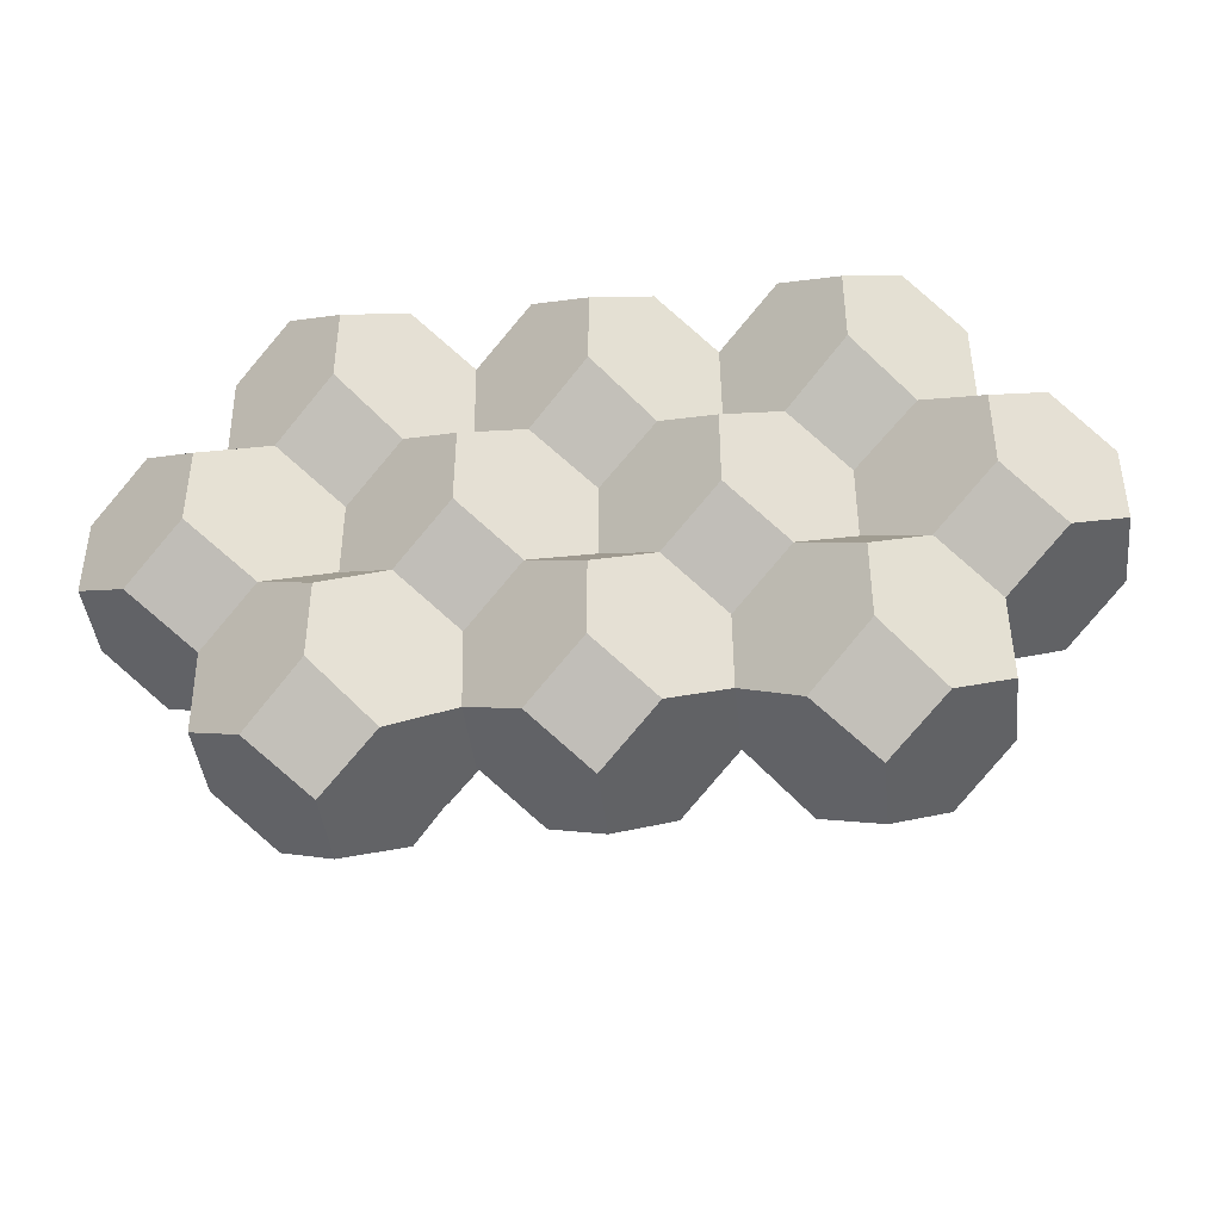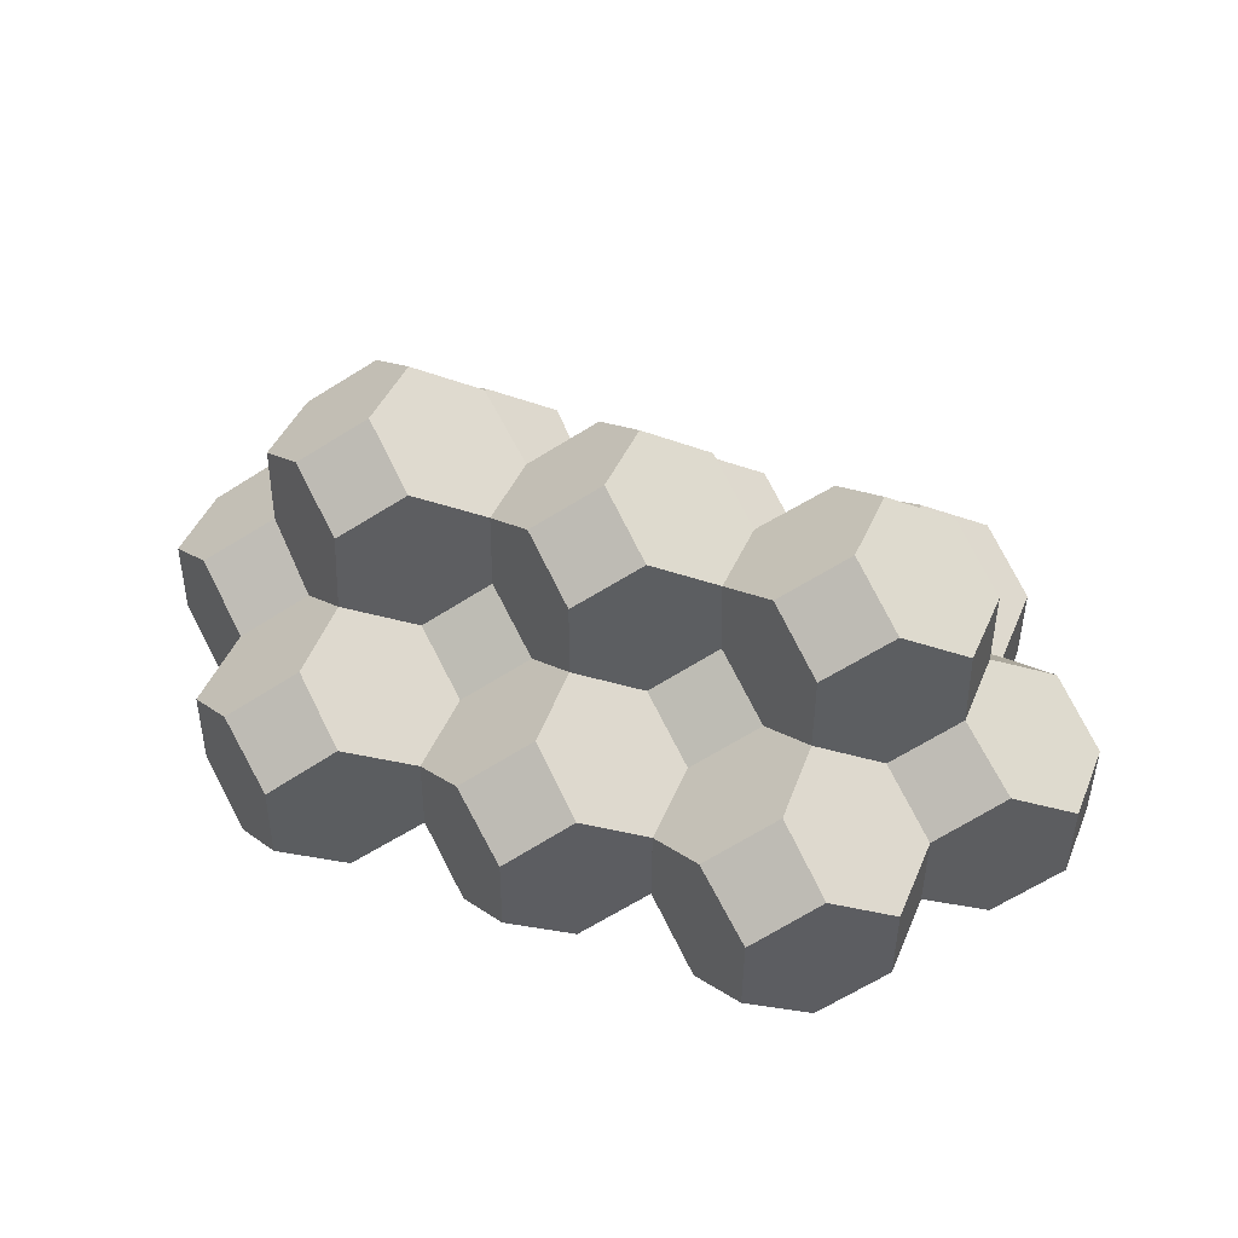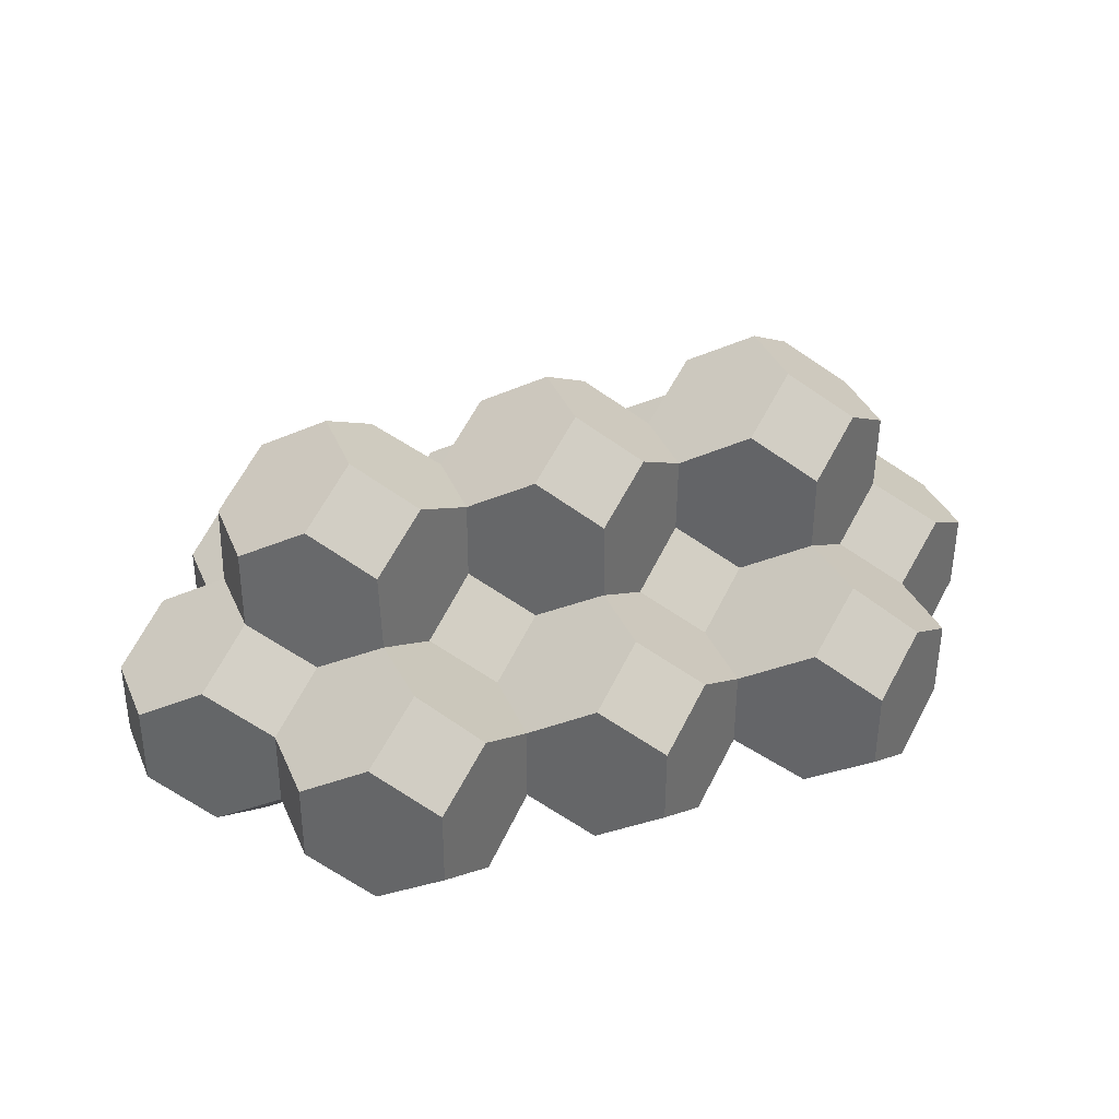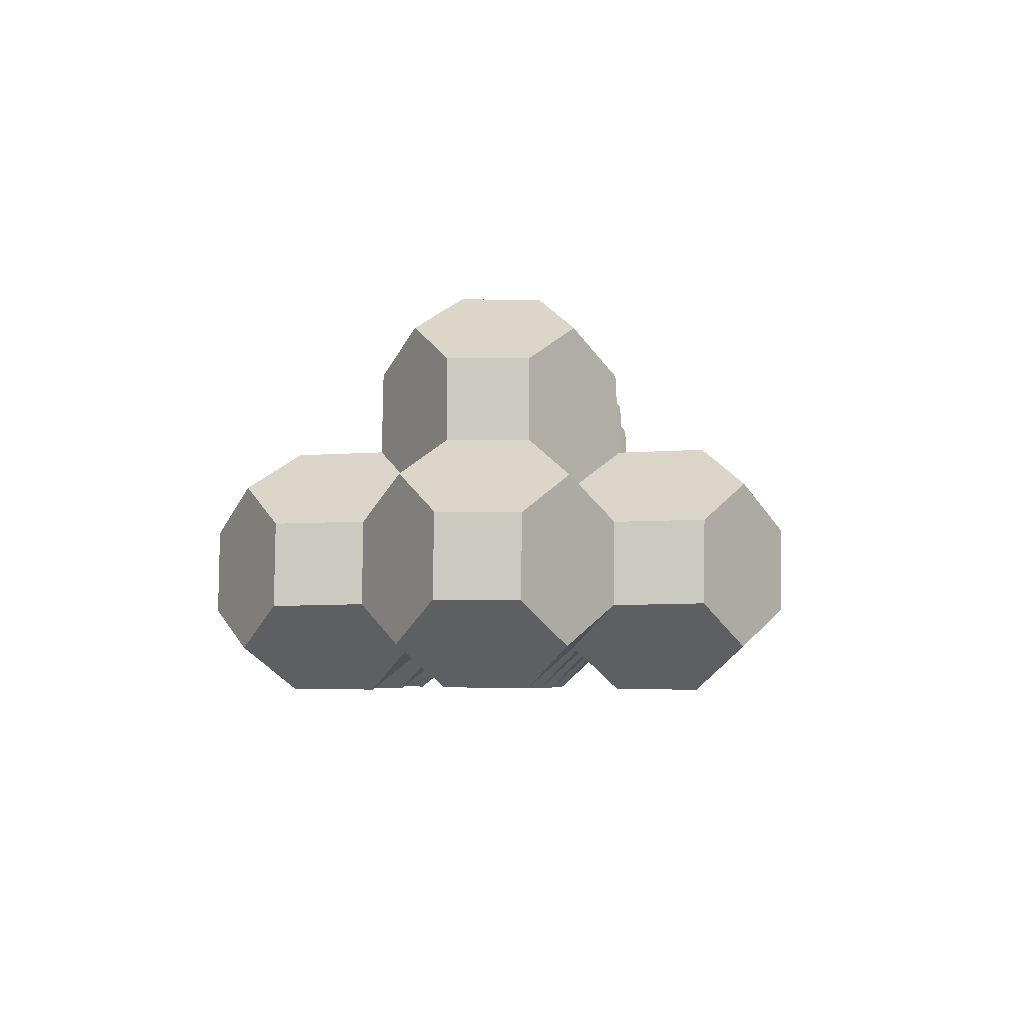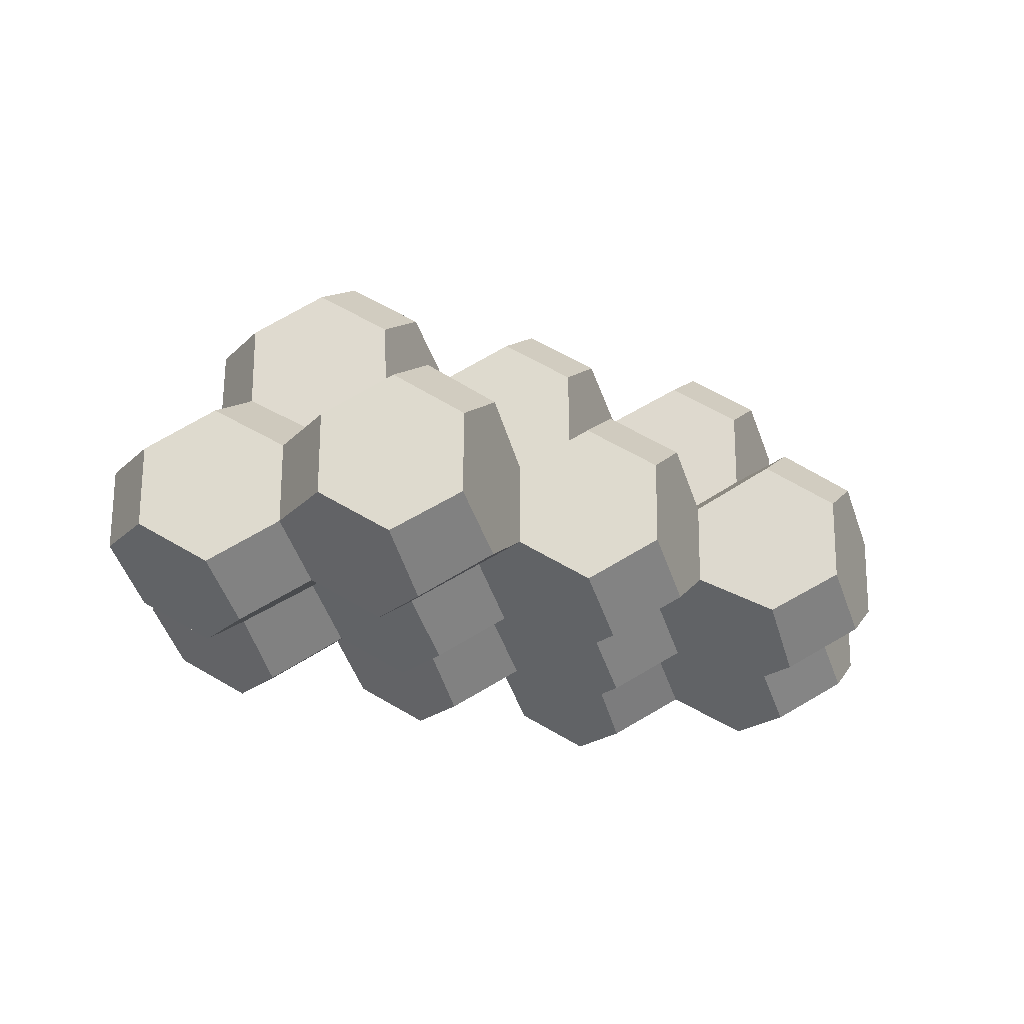
<metadata>
{"format":"obj","ext":"obj","renderer":"f3d","projection":"perspective","resolution":1024,"background":"white","views":[{"elev":-41.5,"azim":6.1,"up":"+Z"},{"elev":46.2,"azim":21.9,"up":"+Y"},{"elev":35.3,"azim":158.2,"up":"+Y"},{"elev":-4.7,"azim":94.1,"up":"+Y"},{"elev":-21.0,"azim":148.4,"up":"+Y"}]}
</metadata>
<code>
o Obj1.001_Mesh1.001
v -2.443 -0.131 -0.1878
v -2.141 -0.338 0.4582
v -2.443 -0.1257 0.2407
v -1.839 -0.5555 0.2472
v -2.141 -0.3485 -0.3989
v -1.839 -0.5608 -0.1814
v -1.82 0.3131 0.6888
v -1.821 -0.1155 0.6953
v -2.139 0.5192 0.4454
v -2.442 0.3029 0.2343
v -1.818 0.3048 -0.6264
v -2.442 0.2976 -0.1943
v -2.139 0.5086 -0.4118
v -1.819 -0.1238 -0.6199
v -1.519 -0.333 0.4842
v -1.196 -0.1196 0.2459
v -1.517 -0.336 -0.4024
v -1.196 -0.1249 -0.1827
v -1.517 0.5241 0.4713
v -1.196 0.309 0.2395
v -1.82 0.7363 0.2193
v -1.82 0.731 -0.2093
v -1.196 0.3037 -0.1891
v -1.515 0.5211 -0.4153
f 12 1 3 10
f 1 5 6 4 2 3
f 9 10 3 2 8 7
f 11 14 5 1 12 13
f 16 15 4 6 17 18
f 5 14 17 6
f 20 19 7 8 15 16
f 12 10 9 21 22 13
f 14 11 24 23 18 17
f 16 18 23 20
f 22 24 11 13
f 23 24 22 21 19 20
f 4 15 8 2
f 19 21 9 7
o Obj3.001_Mesh3.001
v 1.234 -0.117 -0.1841
v 1.556 -0.3215 0.4689
v 1.234 -0.1117 0.2445
v 1.861 -0.5327 0.2494
v 1.551 -0.3245 -0.4039
v 1.861 -0.538 -0.1792
v 1.86 0.3234 0.6736
v 1.859 -0.1052 0.68
v 1.558 0.5356 0.4561
v 1.235 0.3169 0.2381
v 1.855 0.3151 -0.6278
v 1.235 0.3116 -0.1905
v 1.553 0.5326 -0.4167
v 1.855 -0.1135 -0.6214
v 2.164 -0.3164 0.4605
v 2.468 -0.1054 0.243
v 2.164 -0.327 -0.3967
v 2.468 -0.1106 -0.1856
v 2.166 0.5408 0.4477
v 2.468 0.3232 0.2366
v 1.861 0.7466 0.2385
v 1.861 0.7413 -0.19
v 2.468 0.3179 -0.192
v 2.166 0.5302 -0.4095
f 36 25 27 34
f 25 29 30 28 26 27
f 33 34 27 26 32 31
f 35 38 29 25 36 37
f 40 39 28 30 41 42
f 29 38 41 30
f 44 43 31 32 39 40
f 36 34 33 45 46 37
f 38 35 48 47 42 41
f 40 42 47 44
f 46 48 35 37
f 47 48 46 45 43 44
f 28 39 32 26
f 43 45 33 31
o Obj4.002_Mesh4.002
v -1.222 0.7547 0.6804
v -1.82 0.7363 0.2193
v -1.517 0.5241 0.4713
v -1.823 1.173 0.1992
v -1.224 1.183 0.6379
v -1.524 1.392 0.4145
v -1.515 0.5211 -0.4153
v -1.82 0.731 -0.2093
v -1.196 0.3037 -0.1891
v -1.196 0.309 0.2395
v -0.5925 1.173 0.213
v -0.8924 0.5253 0.4506
v -0.5893 0.7363 0.2331
v -0.9171 1.394 0.4253
v -1.815 1.165 -0.2287
v -1.509 1.376 -0.4413
v -1.217 1.603 0.202
v -1.21 1.595 -0.2259
v -1.201 0.7405 -0.6451
v -1.201 1.159 -0.6459
v -0.8924 0.5147 -0.4066
v -0.5893 0.731 -0.1955
v -0.9018 1.378 -0.4305
v -0.5849 1.165 -0.2149
f 60 49 51 58
f 49 53 54 52 50 51
f 57 58 51 50 56 55
f 59 62 53 49 60 61
f 64 63 52 54 65 66
f 53 62 65 54
f 68 67 55 56 63 64
f 60 58 57 69 70 61
f 62 59 72 71 66 65
f 64 66 71 68
f 70 72 59 61
f 71 72 70 69 67 68
f 52 63 56 50
f 67 69 57 55
o Obj4.001_Mesh4.001
v 1.238 0.7547 0.6666
v 0.6306 0.7466 0.2316
v 0.9328 0.5344 0.4491
v 0.6212 1.177 0.2345
v 1.237 1.183 0.6586
v 0.9368 1.392 0.4353
v 0.9328 0.5238 -0.408
v 0.6306 0.7413 -0.1969
v 1.235 0.3116 -0.1905
v 1.235 0.3169 0.2381
v 1.852 1.177 0.2414
v 1.558 0.5356 0.4561
v 1.861 0.7466 0.2385
v 1.544 1.394 0.446
v 0.6288 1.169 -0.1934
v 0.952 1.376 -0.4206
v 1.243 1.603 0.2227
v 1.251 1.595 -0.2052
v 1.253 0.7405 -0.6451
v 1.26 1.159 -0.6251
v 1.553 0.5326 -0.4167
v 1.861 0.7413 -0.19
v 1.559 1.378 -0.4098
v 1.859 1.169 -0.1865
f 84 73 75 82
f 73 77 78 76 74 75
f 81 82 75 74 80 79
f 83 86 77 73 84 85
f 88 87 76 78 89 90
f 77 86 89 78
f 92 91 79 80 87 88
f 84 82 81 93 94 85
f 86 83 96 95 90 89
f 88 90 95 92
f 94 96 83 85
f 95 96 94 93 91 92
f 76 87 80 74
f 91 93 81 79
o Obj2.005_Mesh2.005
v -1.821 -0.1155 0.6953
v -1.524 -0.336 1.374
v -1.826 -0.1238 1.156
v -1.21 -0.5452 1.151
v -1.519 -0.333 0.4842
v -1.21 -0.5505 0.722
v -1.211 0.3109 1.577
v -1.211 -0.1176 1.584
v -1.522 0.5211 1.361
v -1.825 0.3048 1.15
v -1.196 0.309 0.2395
v -1.82 0.3131 0.6888
v -1.517 0.5241 0.4713
v -1.196 -0.1196 0.2459
v -0.9092 -0.3245 1.372
v -0.5957 -0.1238 1.136
v -0.8941 -0.3318 0.4634
v -0.591 -0.1155 0.6745
v -0.9075 0.5326 1.36
v -0.5948 0.3048 1.129
v -1.207 0.7405 1.131
v -1.222 0.7547 0.6804
v -0.5901 0.3131 0.6681
v -0.8924 0.5253 0.4506
f 108 97 99 106
f 97 101 102 100 98 99
f 105 106 99 98 104 103
f 107 110 101 97 108 109
f 112 111 100 102 113 114
f 101 110 113 102
f 116 115 103 104 111 112
f 108 106 105 117 118 109
f 110 107 120 119 114 113
f 112 114 119 116
f 118 120 107 109
f 119 120 118 117 115 116
f 100 111 104 98
f 115 117 105 103
o Obj2.004_Mesh2.004
v -1.814 -0.1155 -1.081
v -1.517 -0.336 -0.4024
v -1.819 -0.1238 -0.6199
v -1.203 -0.5452 -0.6258
v -1.512 -0.333 -1.292
v -1.203 -0.5505 -1.054
v -1.196 0.3037 -0.1891
v -1.196 -0.1249 -0.1827
v -1.515 0.5211 -0.4153
v -1.818 0.3048 -0.6264
v -1.199 0.3086 -1.518
v -1.814 0.3131 -1.088
v -1.51 0.5241 -1.305
v -1.2 -0.1199 -1.511
v -0.8941 -0.3424 -0.3937
v -0.591 -0.1314 -0.6112
v -0.8977 -0.3215 -1.294
v -0.5795 -0.1283 -1.052
v -0.8924 0.5147 -0.4066
v -0.5902 0.2972 -0.6177
v -1.201 0.7405 -0.6451
v -1.215 0.7547 -1.096
v -0.5787 0.3003 -1.059
v -0.896 0.5356 -1.307
f 132 121 123 130
f 121 125 126 124 122 123
f 129 130 123 122 128 127
f 131 134 125 121 132 133
f 136 135 124 126 137 138
f 125 134 137 126
f 140 139 127 128 135 136
f 132 130 129 141 142 133
f 134 131 144 143 138 137
f 136 138 143 140
f 142 144 131 133
f 143 144 142 141 139 140
f 124 135 128 122
f 139 141 129 127
o Obj2.003_Mesh2.003
v 0.6312 -0.1307 -1.052
v 0.9311 -0.3333 -0.3952
v 0.6289 -0.1211 -0.6127
v 1.251 -0.5452 -0.6258
v 0.9416 -0.333 -1.292
v 1.251 -0.5505 -1.054
v 1.235 0.3116 -0.1905
v 1.234 -0.117 -0.1841
v 0.9328 0.5238 -0.408
v 0.6297 0.3075 -0.6191
v 1.255 0.3086 -1.518
v 0.632 0.2979 -1.059
v 0.9433 0.5241 -1.305
v 1.254 -0.1199 -1.511
v 1.551 -0.3245 -0.4039
v 1.855 -0.1135 -0.6214
v 1.556 -0.3215 -1.294
v 1.859 -0.1052 -1.083
v 1.553 0.5326 -0.4167
v 1.855 0.3151 -0.6278
v 1.253 0.7405 -0.6451
v 1.238 0.7547 -1.096
v 1.86 0.3234 -1.089
v 1.558 0.5356 -1.307
f 156 145 147 154
f 145 149 150 148 146 147
f 153 154 147 146 152 151
f 155 158 149 145 156 157
f 160 159 148 150 161 162
f 149 158 161 150
f 164 163 151 152 159 160
f 156 154 153 165 166 157
f 158 155 168 167 162 161
f 160 162 167 164
f 166 168 155 157
f 167 168 166 165 163 164
f 148 159 152 146
f 163 165 153 151
o Obj2.002_Mesh2.002
v 0.6289 -0.1052 0.6731
v 0.937 -0.336 1.36
v 0.6242 -0.1135 1.134
v 1.251 -0.5452 1.137
v 0.9311 -0.3227 0.462
v 1.251 -0.5505 0.7082
v 1.25 0.3109 1.563
v 1.249 -0.1176 1.57
v 0.9387 0.5211 1.347
v 0.6251 0.3151 1.128
v 1.235 0.3169 0.2381
v 0.6297 0.3234 0.6666
v 0.9328 0.5344 0.4491
v 1.234 -0.1117 0.2445
v 1.551 -0.3245 1.359
v 1.855 -0.1135 1.141
v 1.556 -0.3215 0.4689
v 1.859 -0.1052 0.68
v 1.553 0.5326 1.346
v 1.855 0.3151 1.135
v 1.253 0.7405 1.118
v 1.238 0.7547 0.6666
v 1.86 0.3234 0.6736
v 1.558 0.5356 0.4561
f 180 169 171 178
f 169 173 174 172 170 171
f 177 178 171 170 176 175
f 179 182 173 169 180 181
f 184 183 172 174 185 186
f 173 182 185 174
f 188 187 175 176 183 184
f 180 178 177 189 190 181
f 182 179 192 191 186 185
f 184 186 191 188
f 190 192 179 181
f 191 192 190 189 187 188
f 172 183 176 170
f 187 189 177 175
o Obj2.001_Mesh2.001
v -0.591 -0.1155 0.6745
v -0.2934 -0.336 1.353
v -0.5957 -0.1238 1.136
v 0.02035 -0.5452 1.13
v -0.2887 -0.333 0.4634
v 0.02034 -0.5505 0.7013
v 0.01971 0.3109 1.556
v 0.01886 -0.1176 1.563
v -0.2917 0.5211 1.34
v -0.5948 0.3048 1.129
v 0.02436 0.3086 0.238
v -0.5901 0.3131 0.6681
v -0.287 0.5241 0.4506
v 0.02351 -0.1199 0.2445
v 0.3211 -0.3245 1.352
v 0.6242 -0.1135 1.134
v 0.3258 -0.3215 0.462
v 0.6289 -0.1052 0.6731
v 0.3228 0.5326 1.339
v 0.6251 0.3151 1.128
v 0.0229 0.7405 1.111
v 0.008151 0.7547 0.6597
v 0.6297 0.3234 0.6666
v 0.3275 0.5356 0.4491
f 204 193 195 202
f 193 197 198 196 194 195
f 201 202 195 194 200 199
f 203 206 197 193 204 205
f 208 207 196 198 209 210
f 197 206 209 198
f 212 211 199 200 207 208
f 204 202 201 213 214 205
f 206 203 216 215 210 209
f 208 210 215 212
f 214 216 203 205
f 215 216 214 213 211 212
f 196 207 200 194
f 211 213 201 199
o Obj4_Mesh4
v 0.008151 0.7547 0.6597
v -0.5893 0.7363 0.2331
v -0.287 0.5241 0.4506
v -0.5925 1.173 0.213
v 0.006747 1.183 0.6517
v -0.2936 1.392 0.4284
v -0.2871 0.5135 -0.4066
v -0.5893 0.731 -0.1955
v 0.02435 0.3033 -0.1906
v 0.02436 0.3086 0.238
v 0.6212 1.177 0.2345
v 0.3275 0.5356 0.4491
v 0.6306 0.7466 0.2316
v 0.3133 1.394 0.4391
v -0.5849 1.165 -0.2149
v -0.2783 1.376 -0.4275
v 0.01296 1.603 0.2158
v 0.02057 1.595 -0.2121
v 0.02754 0.7329 -0.6364
v 0.02959 1.159 -0.6321
v 0.3275 0.525 -0.408
v 0.6306 0.7413 -0.1969
v 0.3285 1.378 -0.4167
v 0.6288 1.169 -0.1934
f 228 217 219 226
f 217 221 222 220 218 219
f 225 226 219 218 224 223
f 227 230 221 217 228 229
f 232 231 220 222 233 234
f 221 230 233 222
f 236 235 223 224 231 232
f 228 226 225 237 238 229
f 230 227 240 239 234 233
f 232 234 239 236
f 238 240 227 229
f 239 240 238 237 235 236
f 220 231 224 218
f 235 237 225 223
o Obj2_Mesh2
v -0.5795 -0.1283 -1.052
v -0.2888 -0.3436 -0.3937
v -0.591 -0.1314 -0.6112
v 0.02499 -0.5528 -0.6171
v -0.2773 -0.3458 -1.263
v 0.02498 -0.5581 -1.046
v 0.02435 0.3033 -0.1906
v 0.0235 -0.1252 -0.1841
v -0.2871 0.5135 -0.4066
v -0.5902 0.2972 -0.6177
v 0.02667 0.2938 -1.487
v -0.5787 0.3003 -1.059
v -0.2756 0.5113 -1.276
v 0.02582 -0.1348 -1.481
v 0.3258 -0.3321 -0.3952
v 0.6289 -0.1211 -0.6127
v 0.3281 -0.347 -1.263
v 0.6312 -0.1307 -1.052
v 0.3275 0.525 -0.408
v 0.6297 0.3075 -0.6191
v 0.02754 0.7329 -0.6364
v 0.02753 0.7277 -1.065
v 0.632 0.2979 -1.059
v 0.3298 0.5101 -1.276
f 252 241 243 250
f 241 245 246 244 242 243
f 249 250 243 242 248 247
f 251 254 245 241 252 253
f 256 255 244 246 257 258
f 245 254 257 246
f 260 259 247 248 255 256
f 252 250 249 261 262 253
f 254 251 264 263 258 257
f 256 258 263 260
f 262 264 251 253
f 263 264 262 261 259 260
f 244 255 248 242
f 259 261 249 247
o Obj3_Mesh3
v 0.0235 -0.1252 -0.1841
v 0.3258 -0.3215 0.462
v 0.02351 -0.1199 0.2445
v 0.628 -0.5391 0.2509
v 0.3258 -0.3321 -0.3952
v 0.628 -0.5444 -0.1777
v 0.6297 0.3234 0.6666
v 0.6289 -0.1052 0.6731
v 0.3275 0.5356 0.4491
v 0.02436 0.3086 0.238
v 0.6297 0.3075 -0.6191
v 0.02435 0.3033 -0.1906
v 0.3275 0.525 -0.408
v 0.6289 -0.1211 -0.6127
v 0.9311 -0.3227 0.462
v 1.234 -0.1117 0.2445
v 0.9311 -0.3333 -0.3952
v 1.234 -0.117 -0.1841
v 0.9328 0.5344 0.4491
v 1.235 0.3169 0.2381
v 0.6306 0.7466 0.2316
v 0.6306 0.7413 -0.1969
v 1.235 0.3116 -0.1905
v 0.9328 0.5238 -0.408
f 276 265 267 274
f 265 269 270 268 266 267
f 273 274 267 266 272 271
f 275 278 269 265 276 277
f 280 279 268 270 281 282
f 269 278 281 270
f 284 283 271 272 279 280
f 276 274 273 285 286 277
f 278 275 288 287 282 281
f 280 282 287 284
f 286 288 275 277
f 287 288 286 285 283 284
f 268 279 272 266
f 283 285 273 271
o Obj1_Mesh1
v -1.196 -0.1249 -0.1827
v -0.8941 -0.3318 0.4634
v -1.196 -0.1196 0.2459
v -0.5918 -0.5494 0.2523
v -0.8941 -0.3424 -0.3937
v -0.5919 -0.5547 -0.1762
v -0.5901 0.3131 0.6681
v -0.591 -0.1155 0.6745
v -0.8924 0.5253 0.4506
v -1.196 0.309 0.2395
v -0.5902 0.2972 -0.6177
v -1.196 0.3037 -0.1891
v -0.8924 0.5147 -0.4066
v -0.591 -0.1314 -0.6112
v -0.2887 -0.333 0.4634
v 0.02351 -0.1199 0.2445
v -0.2888 -0.3436 -0.3937
v 0.0235 -0.1252 -0.1841
v -0.287 0.5241 0.4506
v 0.02436 0.3086 0.238
v -0.5893 0.7363 0.2331
v -0.5893 0.731 -0.1955
v 0.02435 0.3033 -0.1906
v -0.2871 0.5135 -0.4066
f 300 289 291 298
f 289 293 294 292 290 291
f 297 298 291 290 296 295
f 299 302 293 289 300 301
f 304 303 292 294 305 306
f 293 302 305 294
f 308 307 295 296 303 304
f 300 298 297 309 310 301
f 302 299 312 311 306 305
f 304 306 311 308
f 310 312 299 301
f 311 312 310 309 307 308
f 292 303 296 290
f 307 309 297 295

</code>
